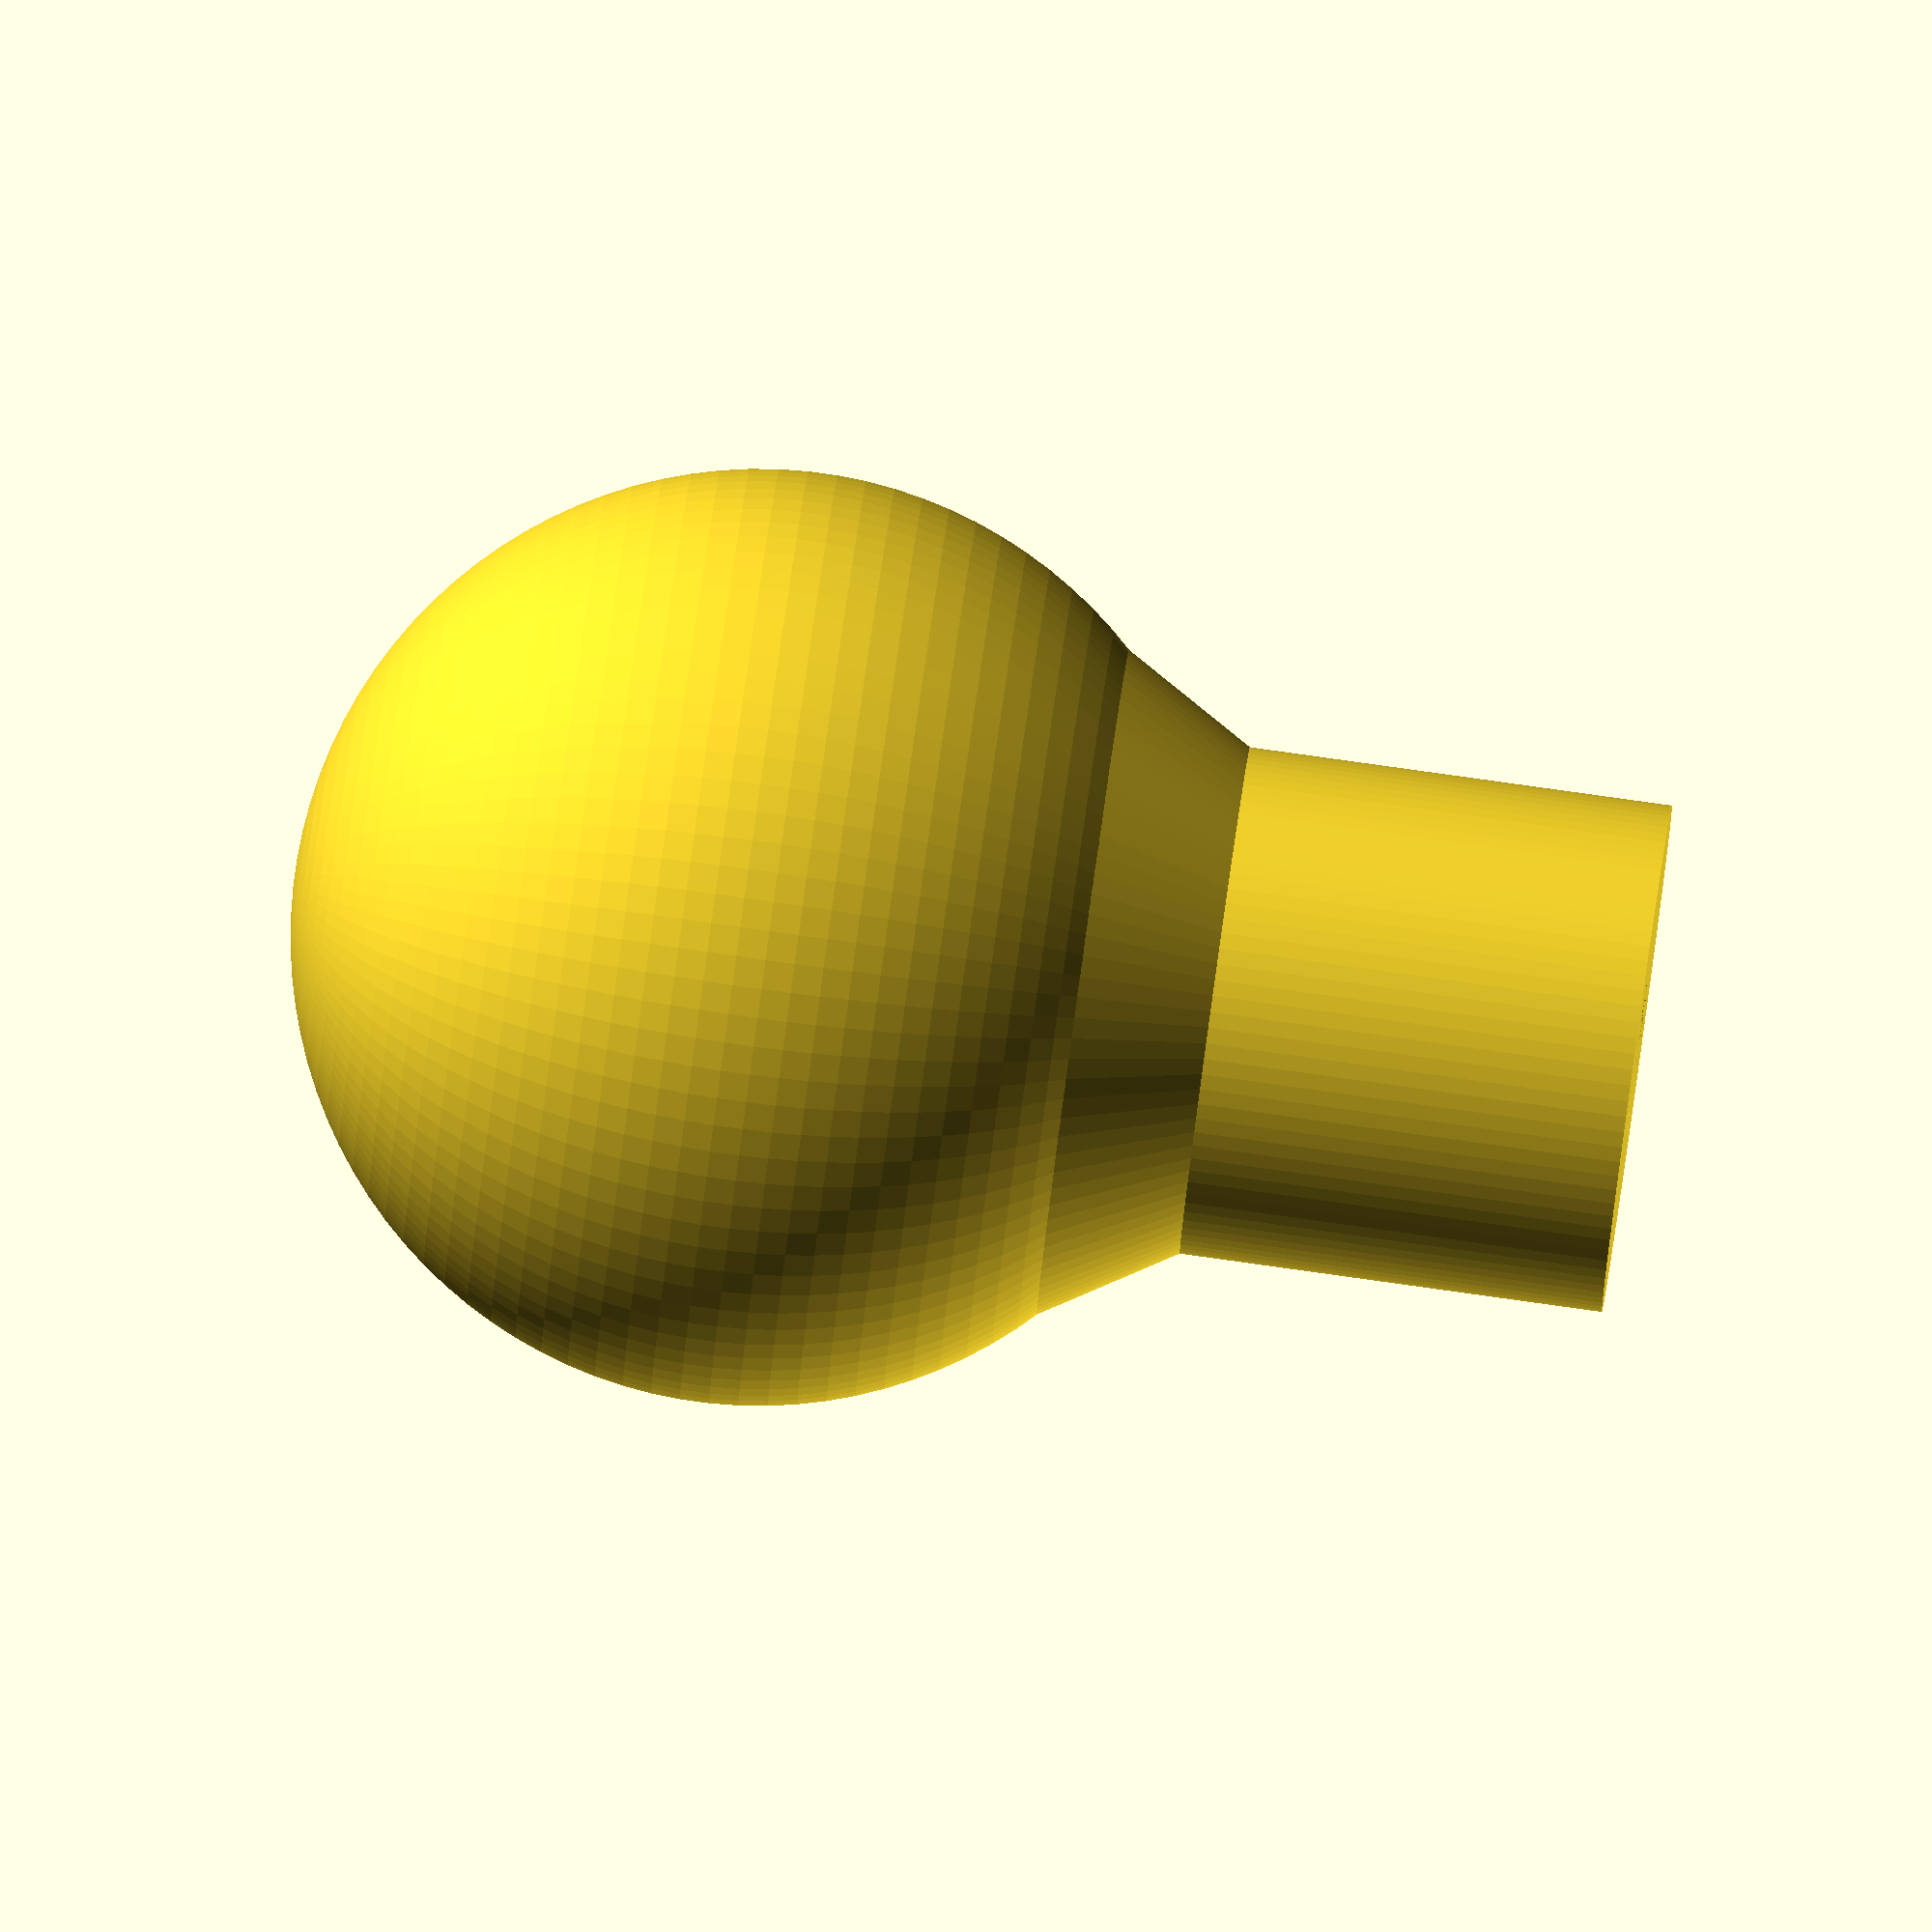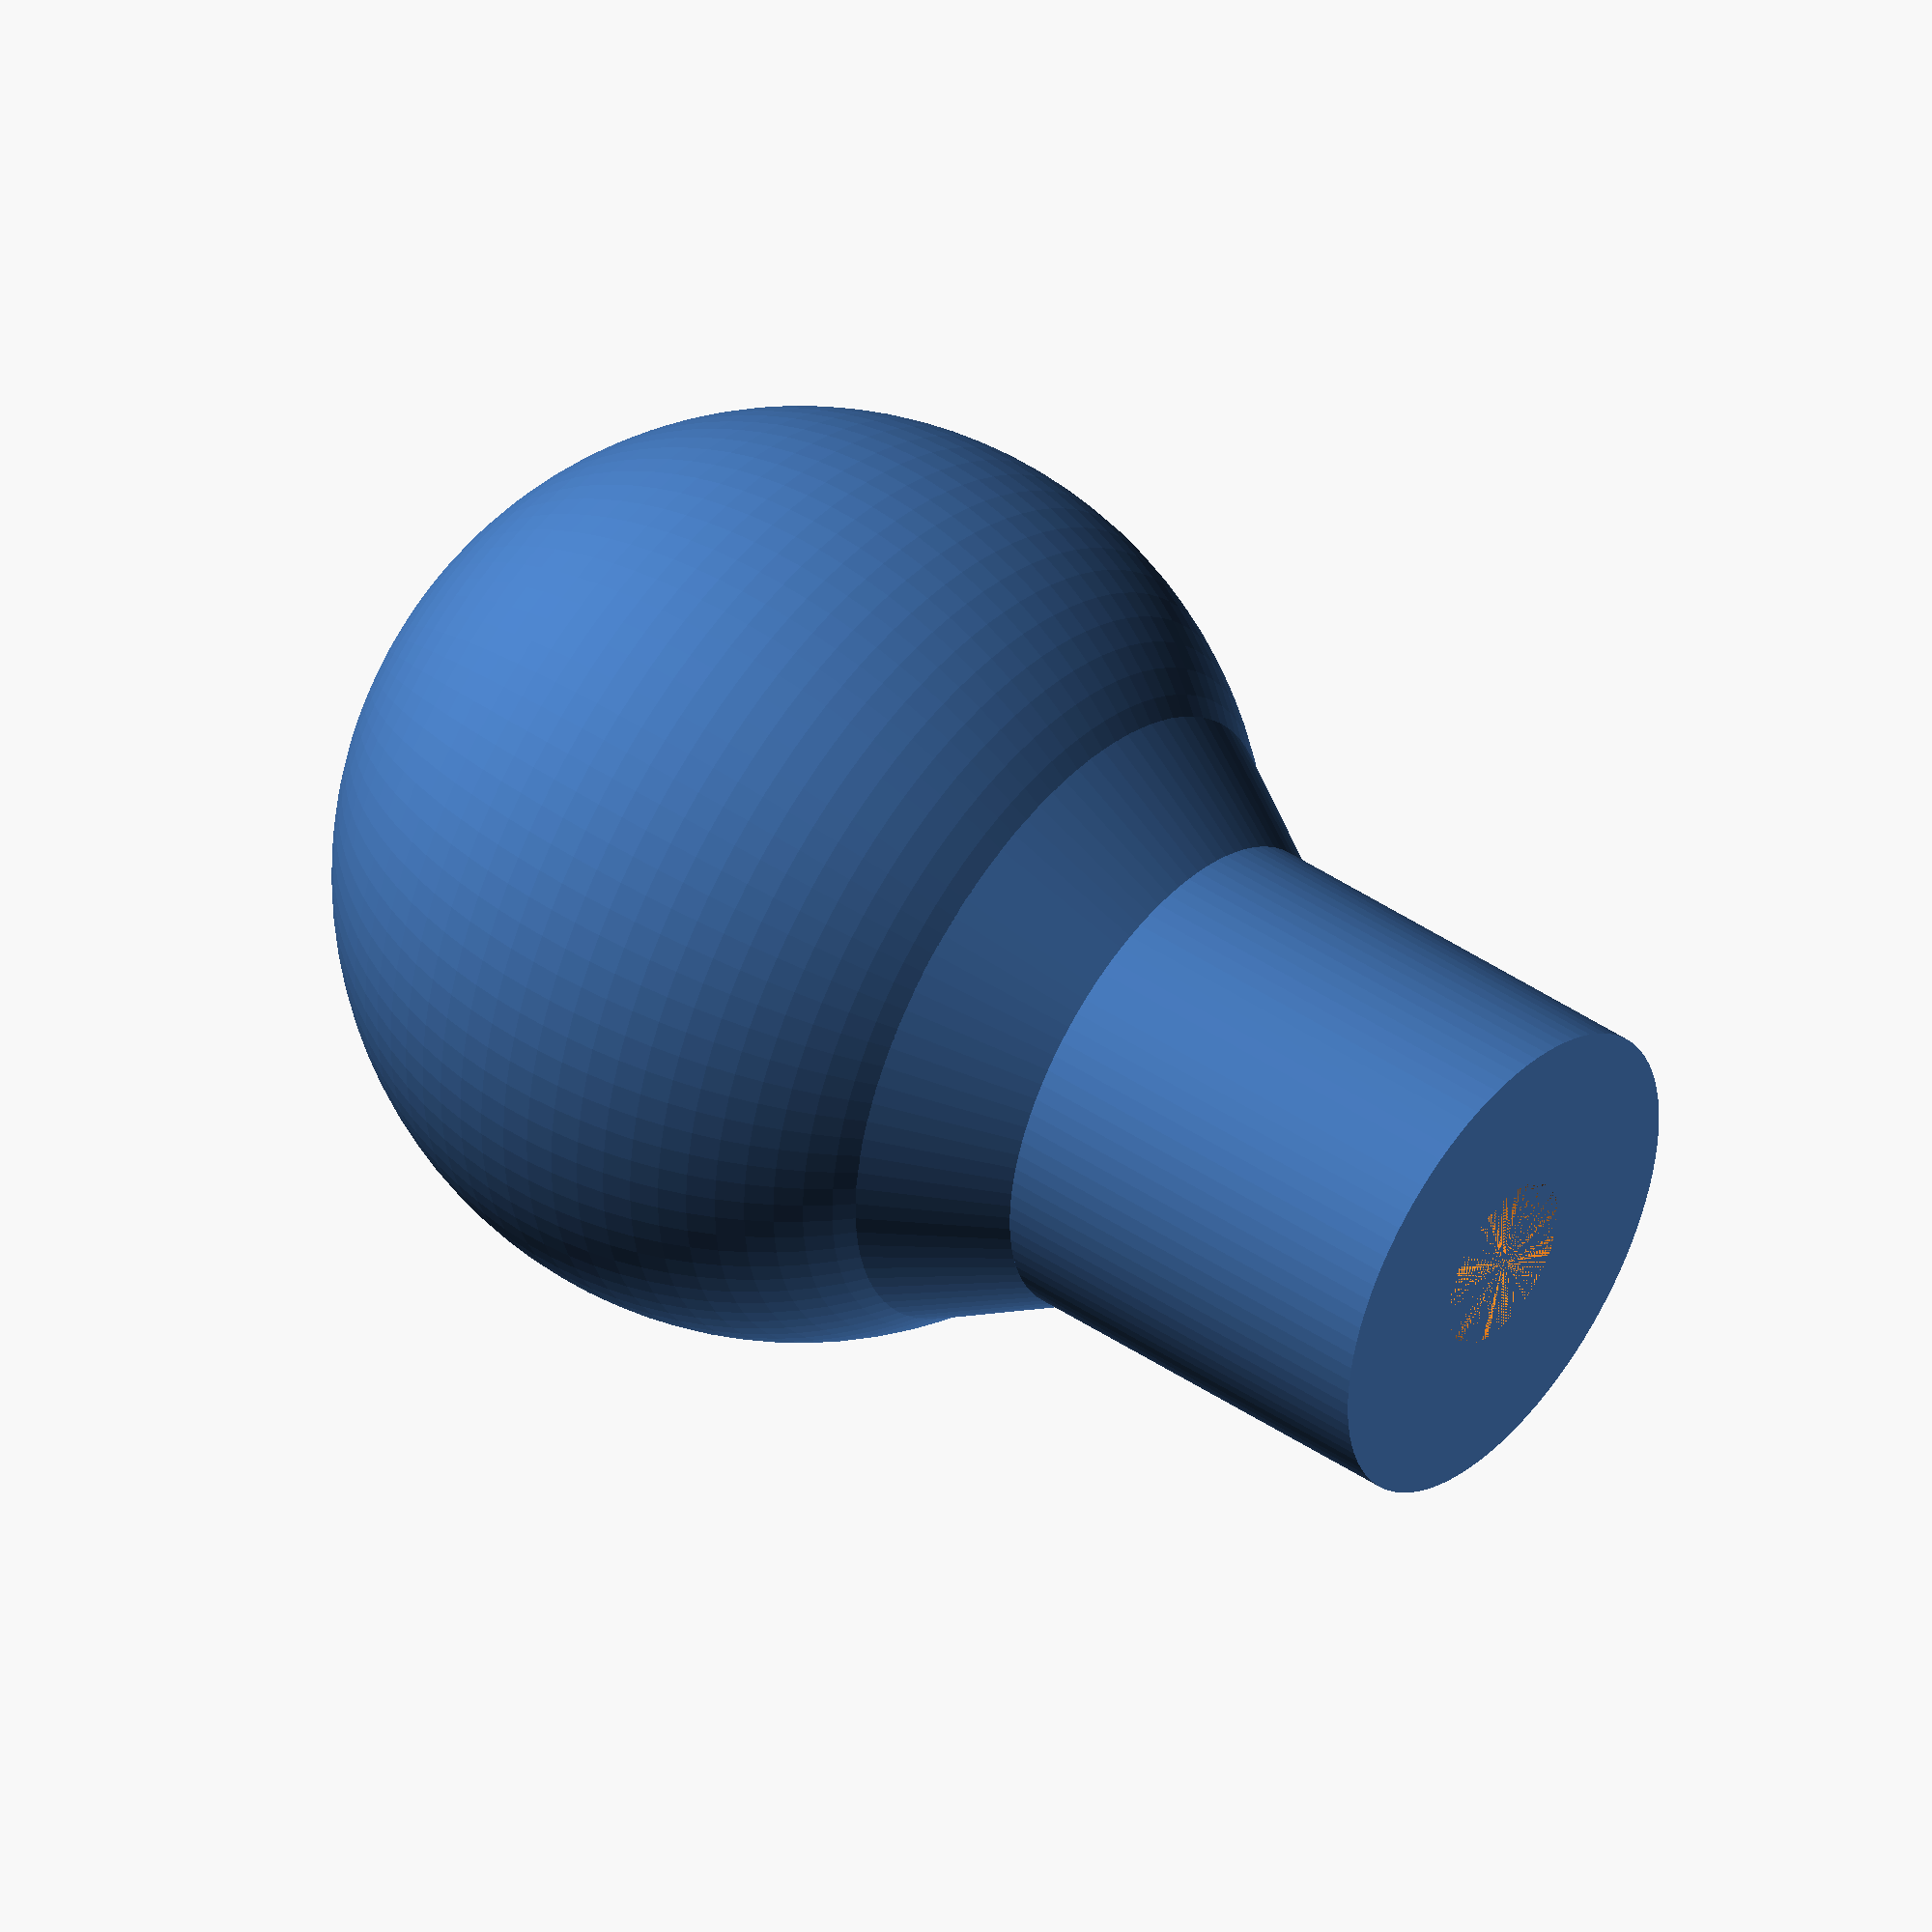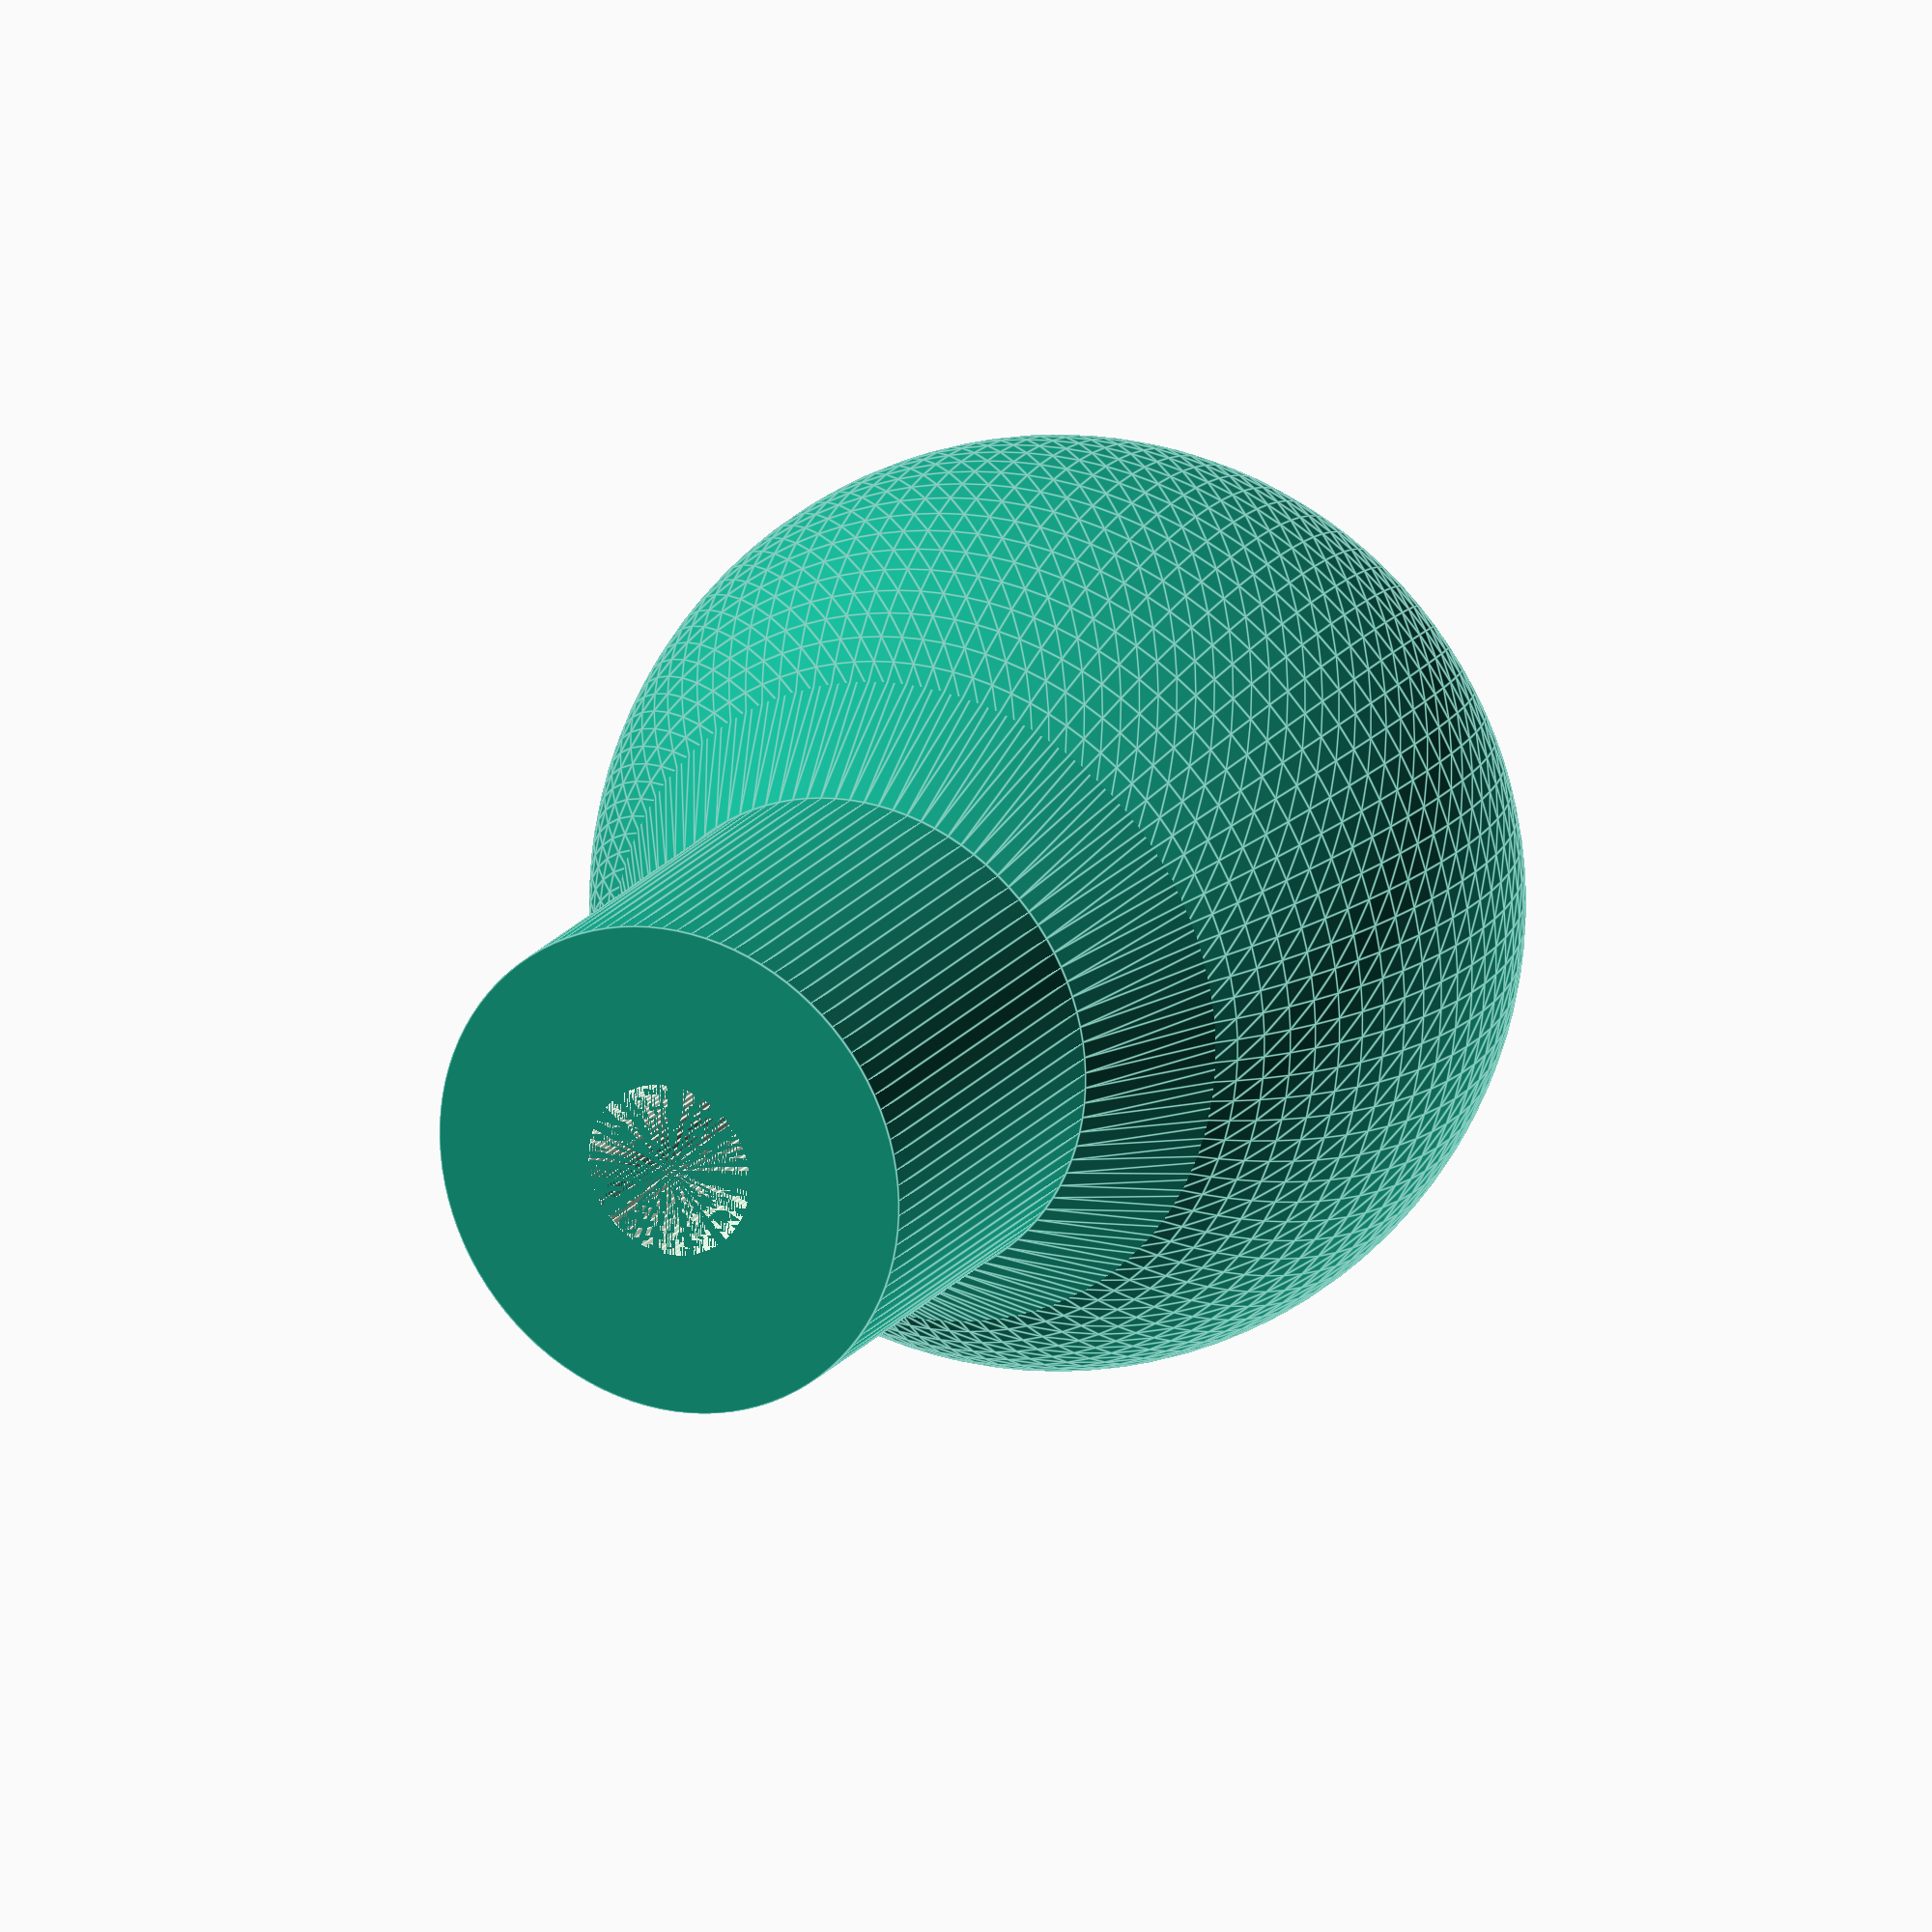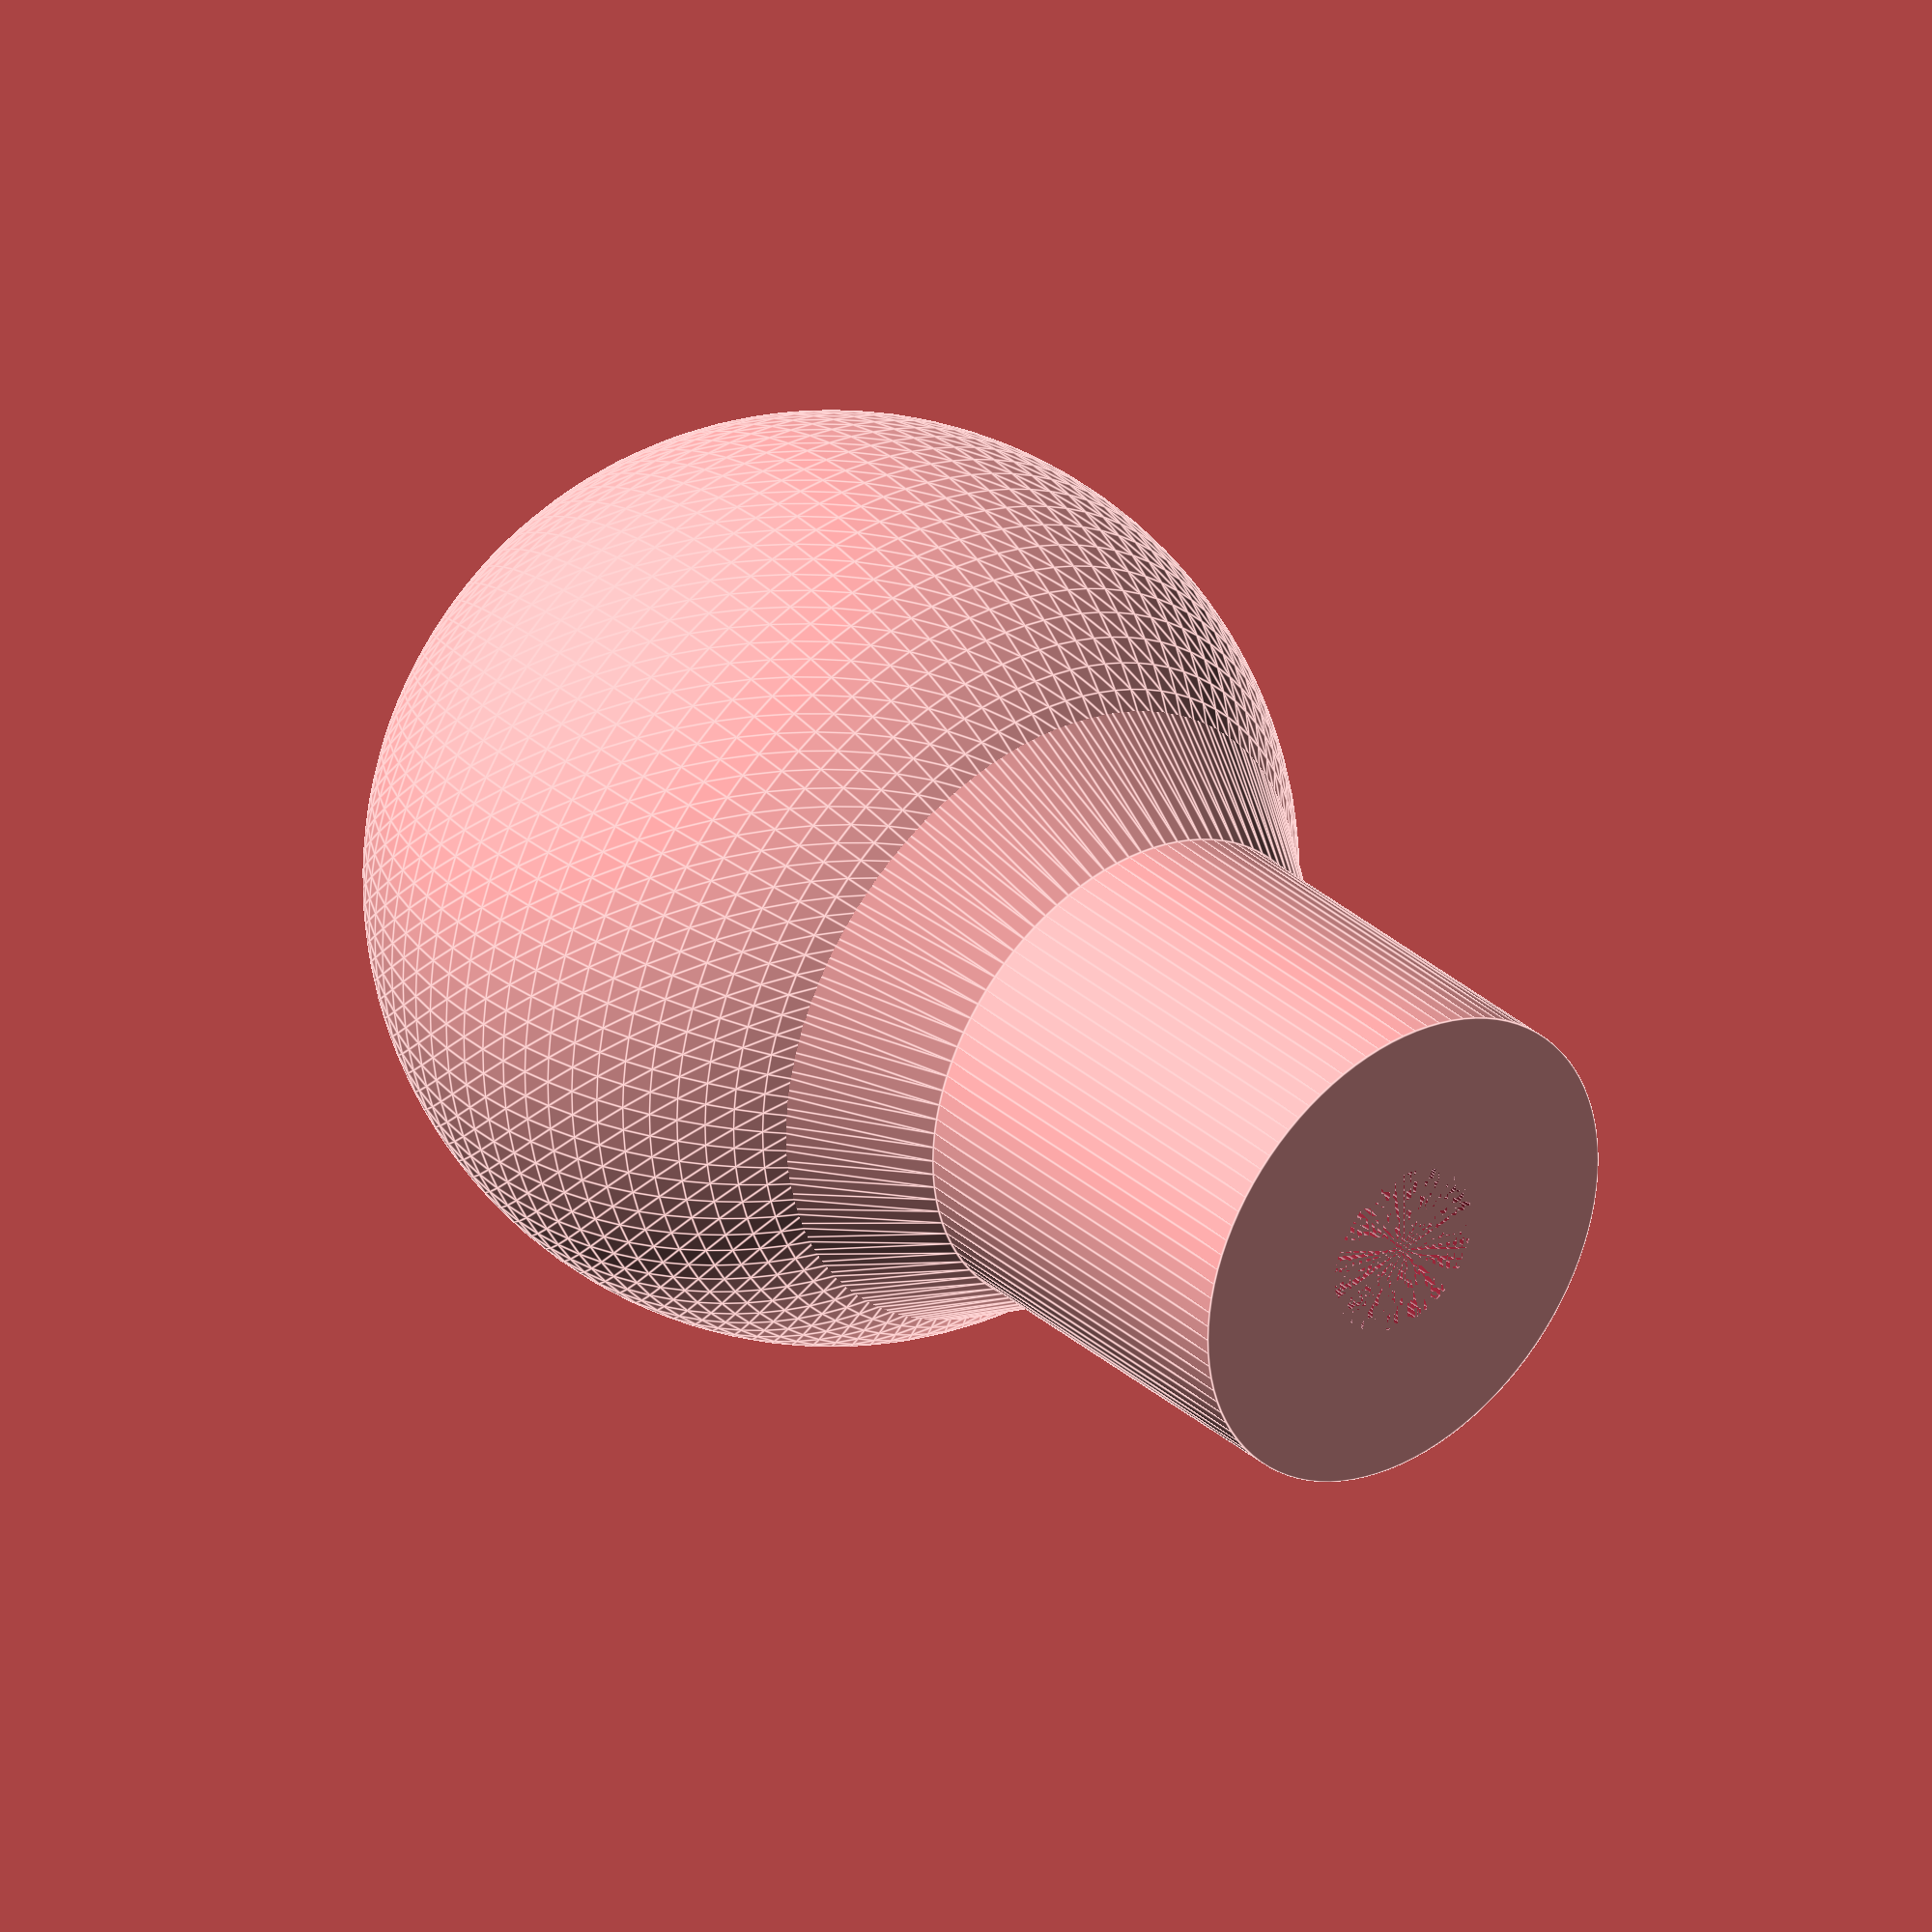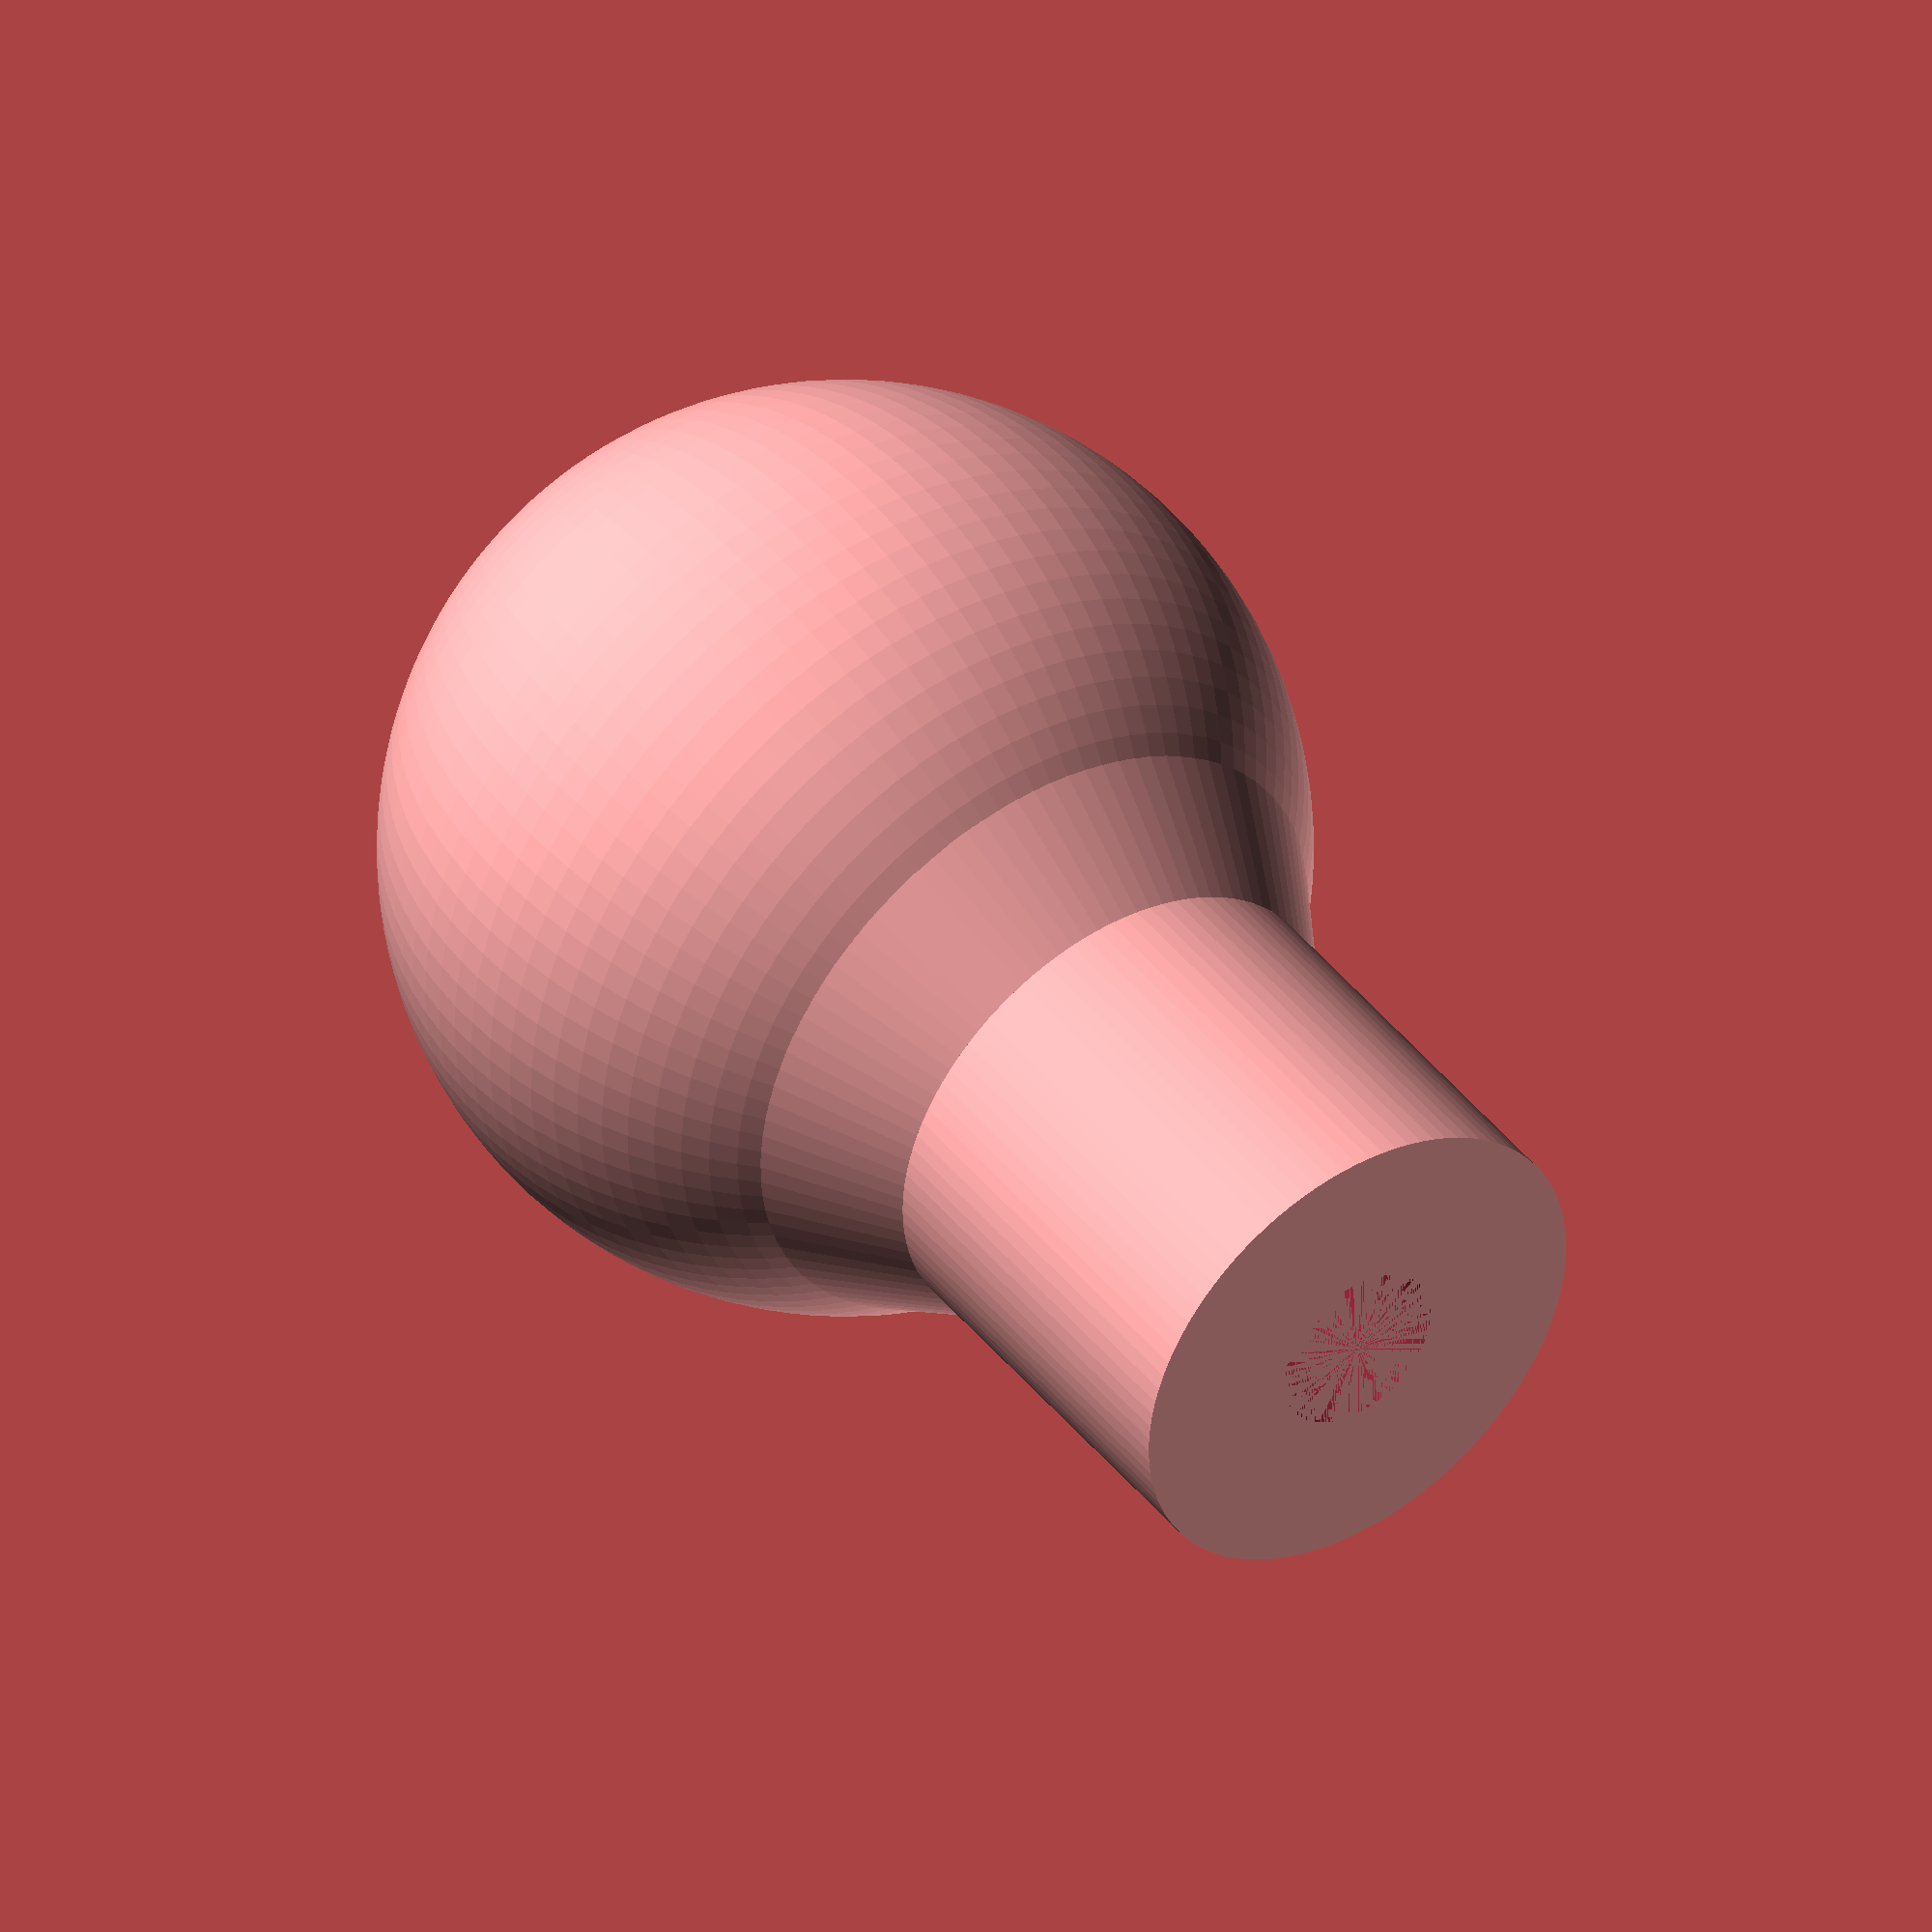
<openscad>
difference() {
    union() {
        cylinder(25,30/2,30/2, $fn=100);
        translate([0,0,25]) cylinder(15,30/2,48/2, $fn=100);
        translate([0,0,52]) sphere(d=110/2, $fn=100);
    }
    cylinder(50,10.5/2,10.5/2, $fn=100);
}


</openscad>
<views>
elev=274.7 azim=64.9 roll=97.9 proj=o view=wireframe
elev=133.9 azim=297.4 roll=52.5 proj=o view=solid
elev=160.4 azim=15.9 roll=334.0 proj=o view=edges
elev=146.7 azim=158.2 roll=40.2 proj=o view=edges
elev=316.2 azim=144.1 roll=144.7 proj=o view=solid
</views>
